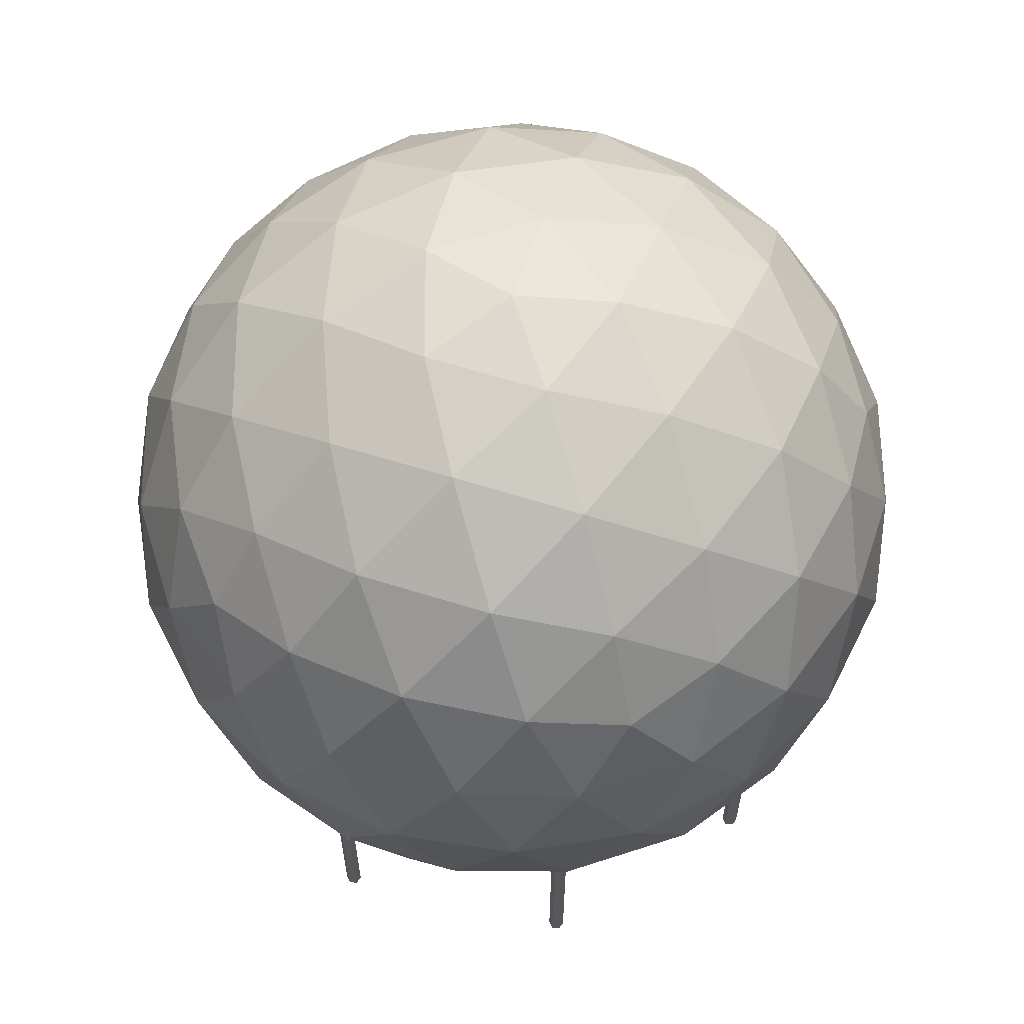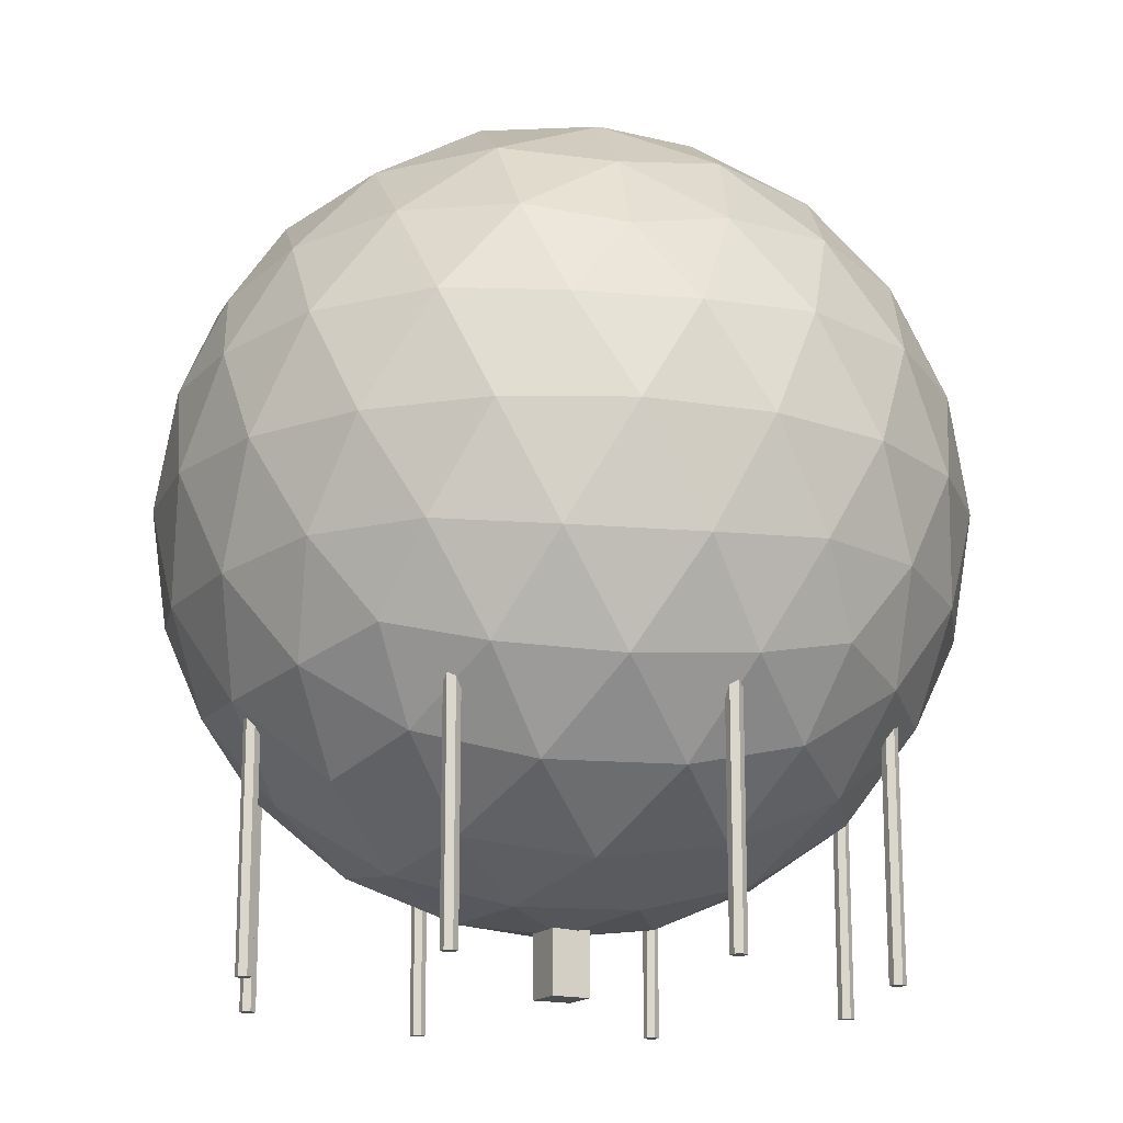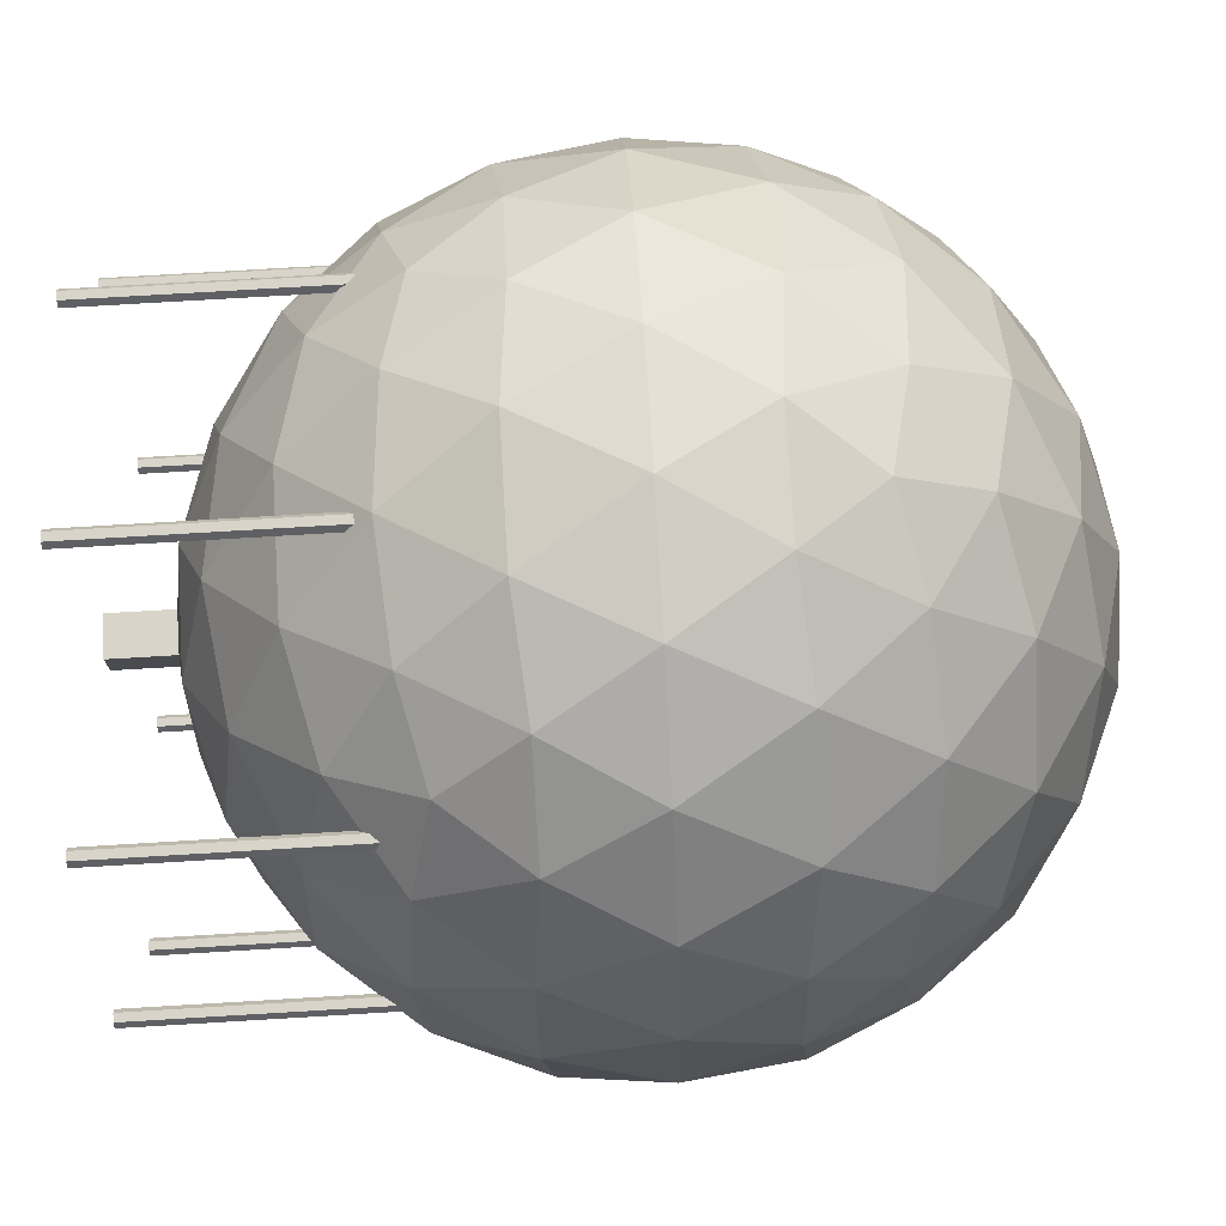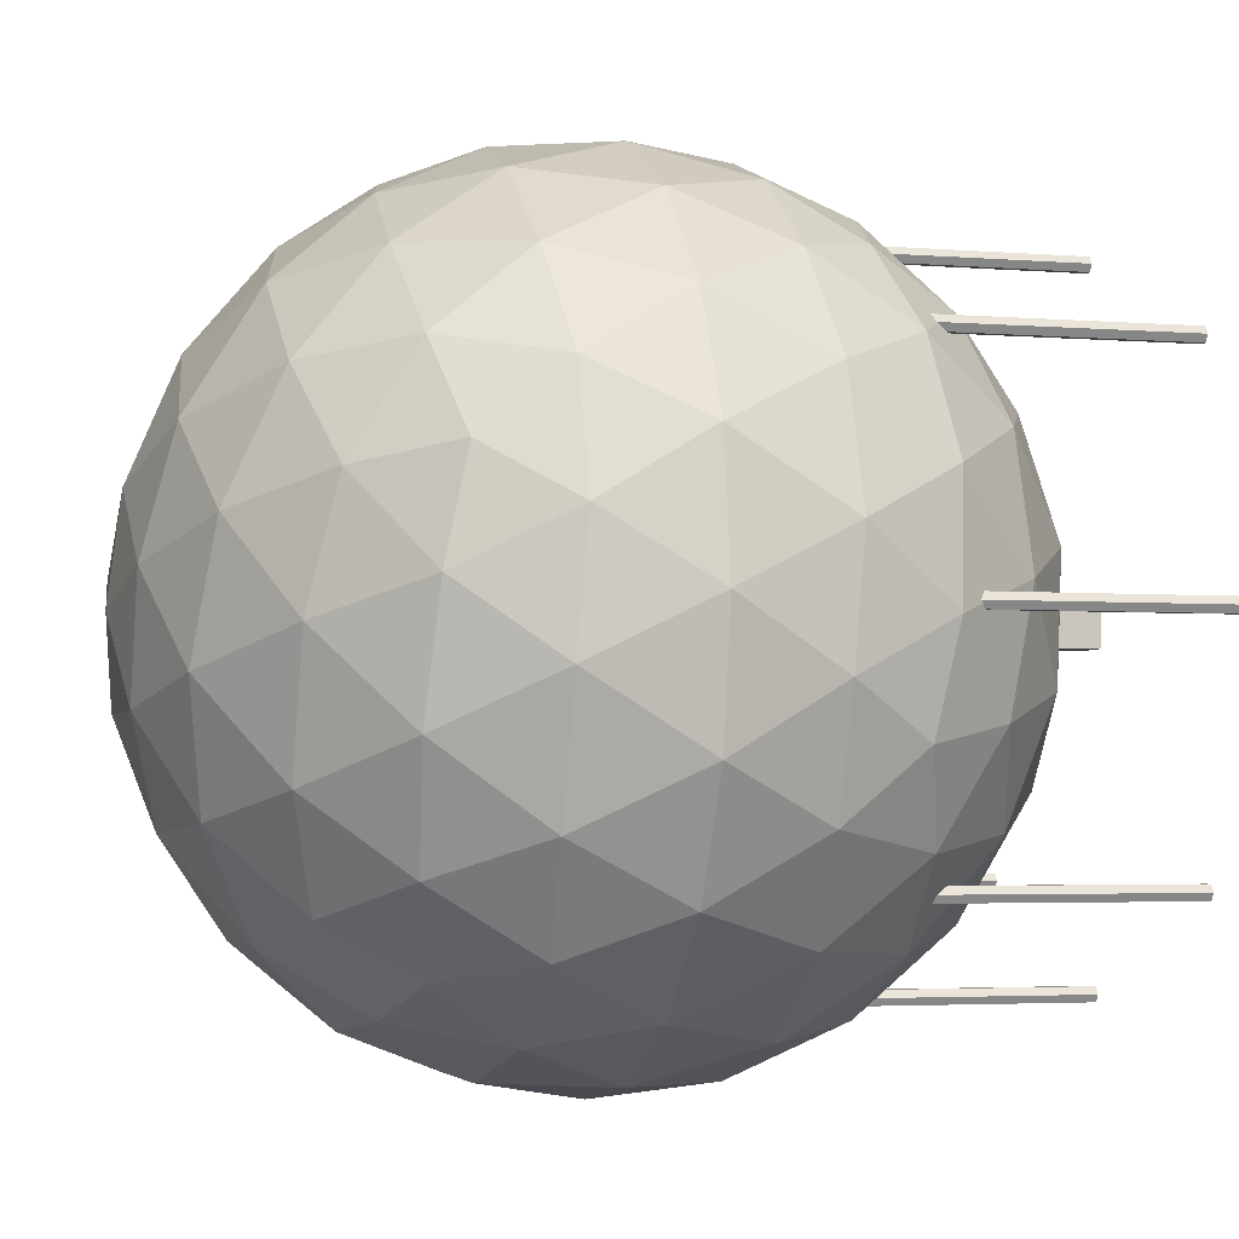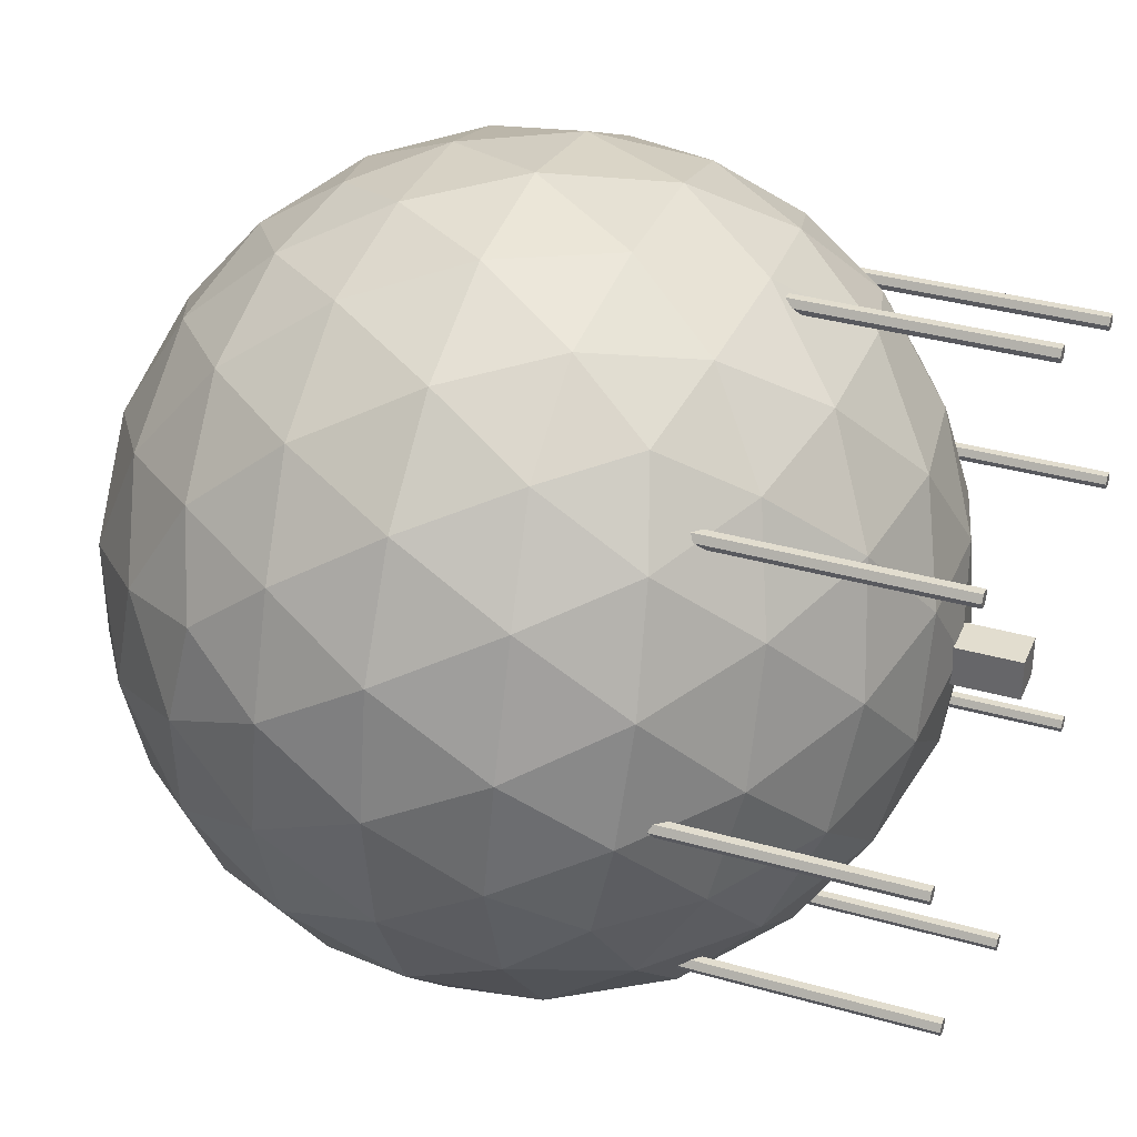
<metadata>
{"format":"obj","ext":"obj","renderer":"f3d","projection":"perspective","resolution":1024,"background":"white","views":[{"elev":62.0,"azim":125.7,"up":"+Y"},{"elev":-16.5,"azim":62.1,"up":"+Y"},{"elev":75.5,"azim":86.6,"up":"+Z"},{"elev":-3.3,"azim":-105.9,"up":"+Z"},{"elev":35.0,"azim":-69.2,"up":"+Z"}]}
</metadata>
<code>
o Cylinder.007_Cylinder.008
v -0.5 -0.5 -0.5
v 0.5 -0.5 -0.5
v 0.5 -0.5 0.5
v -0.5 -0.5 0.5
v -0.5 1.321 -0.5
v 0.5 1.321 -0.5
v 0.5 1.321 0.5
v -0.5 1.321 0.5
v -5.457 -0.5 -5.657
v -5.457 5.608 -5.657
v -5.557 -0.5 -5.484
v -5.557 5.608 -5.484
v -5.757 -0.5 -5.484
v -5.757 5.608 -5.484
v -5.857 -0.5 -5.657
v -5.857 5.608 -5.657
v -5.757 -0.5 -5.83
v -5.757 5.608 -5.83
v -5.557 -0.5 -5.83
v -5.557 5.608 -5.83
v -5.457 -0.5 5.657
v -5.457 5.608 5.657
v -5.557 -0.5 5.83
v -5.557 5.608 5.83
v -5.757 -0.5 5.83
v -5.757 5.608 5.83
v -5.857 -0.5 5.657
v -5.857 5.608 5.657
v -5.757 -0.5 5.484
v -5.757 5.608 5.484
v -5.557 -0.5 5.484
v -5.557 5.608 5.484
v 5.857 -0.5 -5.657
v 5.857 5.936 -5.657
v 5.757 -0.5 -5.484
v 5.757 5.936 -5.484
v 5.557 -0.5 -5.484
v 5.557 5.936 -5.484
v 5.457 -0.5 -5.657
v 5.457 5.936 -5.657
v 5.557 -0.5 -5.83
v 5.557 5.936 -5.83
v 5.757 -0.5 -5.83
v 5.757 5.936 -5.83
v 5.857 -0.5 5.657
v 5.857 5.608 5.657
v 5.757 -0.5 5.83
v 5.757 5.608 5.83
v 5.557 -0.5 5.83
v 5.557 5.608 5.83
v 5.457 -0.5 5.657
v 5.457 5.608 5.657
v 5.557 -0.5 5.484
v 5.557 5.608 5.484
v 5.757 -0.5 5.484
v 5.757 5.608 5.484
v 0.2 -0.5 8
v 0.2 5.608 8
v 0.1 -0.5 8.173
v 0.1 5.608 8.173
v -0.1 -0.5 8.173
v -0.1 5.608 8.173
v -0.2 -0.5 8
v -0.2 5.608 8
v -0.1 -0.5 7.827
v -0.1 5.608 7.827
v 0.1 -0.5 7.827
v 0.1 5.608 7.827
v -7.8 -0.5 0
v -7.8 5.608 0
v -7.9 -0.5 0.1732
v -7.9 5.608 0.1732
v -8.1 -0.5 0.1732
v -8.1 5.608 0.1732
v -8.2 -0.5 0
v -8.2 5.608 0
v -8.1 -0.5 -0.1732
v -8.1 5.608 -0.1732
v -7.9 -0.5 -0.1732
v -7.9 5.608 -0.1732
v 0.2 -0.5 -8
v 0.2 5.608 -8
v 0.1 -0.5 -7.827
v 0.1 5.608 -7.827
v -0.1 -0.5 -7.827
v -0.1 5.608 -7.827
v -0.2 -0.5 -8
v -0.2 5.608 -8
v -0.1 -0.5 -8.173
v -0.1 5.608 -8.173
v 0.1 -0.5 -8.173
v 0.1 5.608 -8.173
v 8.2 -0.5 0
v 8.2 5.608 0
v 8.1 -0.5 0.1732
v 8.1 5.608 0.1732
v 7.9 -0.5 0.1732
v 7.9 5.608 0.1732
v 7.8 -0.5 0
v 7.8 5.608 0
v 7.9 -0.5 -0.1732
v 7.9 5.608 -0.1732
v 8.1 -0.5 -0.1732
v 8.1 5.608 -0.1732
v 0 1 0
v -5.257 6.528 7.236
v -8.506 6.528 -2.764
v 0 6.528 -8.944
v 8.506 6.528 -2.764
v 5.257 6.528 7.236
v -8.506 15.47 2.764
v -5.257 15.47 -7.236
v 5.257 15.47 -7.236
v 8.506 15.47 2.764
v -0 15.47 8.944
v 0 21 0
v -7.166 4.425 -2.328
v -5 2.493 -1.625
v -2.389 1.321 -0.7761
v -1.476 1.321 2.032
v -3.09 2.493 4.253
v -4.429 4.425 6.095
v -6.817 5.977 5.319
v -8.09 5.743 2.629
v -8.642 5.977 -0.2964
v 2.952 5.977 8.127
v -0 5.743 8.506
v -2.952 5.977 8.127
v 1.476 1.321 2.032
v 3.09 2.493 4.253
v 4.429 4.425 6.095
v 0 4.425 -7.534
v 0 2.493 -5.257
v 0 1.321 -2.511
v -7.166 5.977 -4.84
v -5 5.743 -6.882
v -2.389 5.977 -8.311
v 7.166 4.425 -2.328
v 5 2.493 -1.625
v 2.389 1.321 -0.7761
v 2.389 5.977 -8.311
v 5 5.743 -6.882
v 7.166 5.977 -4.84
v 8.642 5.977 -0.2964
v 8.09 5.743 2.629
v 6.817 5.977 5.319
v -1.476 13.51 9.566
v -3.09 11 9.511
v -4.429 8.488 8.607
v 4.429 8.488 8.607
v 3.09 11 9.511
v 1.476 13.51 9.566
v -9.554 13.51 1.552
v -10 11 0
v -9.554 8.488 -1.552
v -6.817 8.488 6.872
v -8.09 11 5.878
v -8.642 13.51 4.36
v -4.429 13.51 -8.607
v -3.09 11 -9.511
v -1.476 8.489 -9.566
v -8.642 8.488 -4.36
v -8.09 11 -5.878
v -6.817 13.51 -6.872
v 6.817 13.51 -6.872
v 8.09 11 -5.878
v 8.642 8.488 -4.36
v 1.476 8.489 -9.566
v 3.09 11 -9.511
v 4.429 13.51 -8.607
v 8.642 13.51 4.36
v 8.09 11 5.878
v 6.817 8.488 6.872
v 9.554 8.488 -1.552
v 10 11 0
v 9.554 13.51 1.552
v -2.389 16.02 8.311
v -5 16.26 6.882
v -7.166 16.02 4.84
v -8.642 16.02 0.2964
v -8.09 16.26 -2.629
v -6.817 16.02 -5.319
v -2.952 16.02 -8.127
v 0 16.26 -8.506
v 2.952 16.02 -8.127
v 6.817 16.02 -5.319
v 8.09 16.26 -2.629
v 8.642 16.02 0.2964
v 7.166 16.02 4.84
v 5 16.26 6.882
v 2.389 16.02 8.311
v -2.389 20.68 0.7761
v -5 19.51 1.625
v -7.166 17.58 2.328
v -0 17.58 7.534
v -0 19.51 5.257
v 0 20.68 2.511
v -1.476 20.68 -2.032
v -3.09 19.51 -4.253
v -4.429 17.58 -6.095
v 1.476 20.68 -2.032
v 3.09 19.51 -4.253
v 4.429 17.58 -6.095
v 2.389 20.68 0.7761
v 5 19.51 1.625
v 7.166 17.58 2.328
v -6.882 3.764 0.5279
v -4.253 2.056 1.382
v -5.878 3.764 3.618
v 1.625 3.764 6.708
v -1.625 3.764 6.708
v -8e-06 2.056 4.472
v -2.629 3.764 -6.382
v -2.629 2.056 -3.618
v -5.257 3.764 -4.472
v 5.257 3.764 -4.472
v 2.629 2.056 -3.618
v 2.629 3.764 -6.382
v 5.878 3.764 3.618
v 4.253 2.056 1.382
v 6.882 3.764 0.5279
v -0 11 10
v -1.625 8.236 9.472
v 1.625 8.236 9.472
v -9.511 11 3.09
v -9.511 8.236 1.382
v -8.506 8.236 4.472
v -5.878 11 -8.09
v -4.253 8.236 -8.618
v -6.882 8.236 -6.708
v 5.878 11 -8.09
v 6.882 8.236 -6.708
v 4.253 8.236 -8.618
v 9.511 11 3.09
v 8.506 8.236 4.472
v 9.511 8.236 1.382
v -6.882 13.76 6.708
v -5.878 11 8.09
v -4.253 13.76 8.618
v -8.506 13.76 -4.472
v -9.511 11 -3.09
v -9.511 13.76 -1.382
v 1.625 13.76 -9.472
v -3e-06 11 -10
v -1.625 13.76 -9.472
v 9.511 13.76 -1.382
v 9.511 11 -3.09
v 8.506 13.76 -4.472
v 4.253 13.76 8.618
v 5.878 11 8.09
v 6.882 13.76 6.708
v -2.629 19.94 3.618
v -5.257 18.24 4.472
v -2.629 18.24 6.382
v -4.253 19.94 -1.382
v -5.878 18.24 -3.618
v -6.882 18.24 -0.5279
v 0 19.94 -4.472
v 1.625 18.24 -6.708
v -1.625 18.24 -6.708
v 4.253 19.94 -1.382
v 6.882 18.24 -0.5279
v 5.878 18.24 -3.618
v 2.629 19.94 3.618
v 2.629 18.24 6.382
v 5.257 18.24 4.472
f 6 2 1
f 7 3 2
f 8 4 3
f 5 1 4
f 2 3 4
f 7 6 5
f 10 12 11
f 12 14 13
f 14 16 15
f 16 18 17
f 12 10 20
f 20 10 9
f 18 20 19
f 9 11 13
f 22 24 23
f 24 26 25
f 26 28 27
f 28 30 29
f 32 30 28
f 32 22 21
f 30 32 31
f 25 27 23
f 34 36 35
f 36 38 37
f 38 40 39
f 40 42 41
f 44 42 40
f 44 34 33
f 42 44 43
f 33 35 37
f 46 48 47
f 48 50 49
f 50 52 51
f 52 54 53
f 46 56 54
f 56 46 45
f 54 56 55
f 45 47 49
f 58 60 59
f 60 62 61
f 62 64 63
f 64 66 65
f 68 66 64
f 68 58 57
f 66 68 67
f 57 59 61
f 70 72 71
f 72 74 73
f 73 74 76
f 75 76 78
f 72 70 80
f 80 70 69
f 78 80 79
f 73 75 71
f 82 84 83
f 84 86 85
f 86 88 87
f 88 90 89
f 84 82 92
f 92 82 81
f 90 92 91
f 81 83 85
f 94 96 95
f 96 98 97
f 98 100 99
f 100 102 101
f 94 104 102
f 104 94 93
f 102 104 103
f 93 95 97
f 105 120 119
f 106 122 128
f 105 119 134
f 105 134 140
f 105 140 129
f 106 128 149
f 107 125 155
f 108 137 161
f 109 143 167
f 110 146 173
f 106 149 156
f 107 155 162
f 108 161 168
f 109 167 174
f 110 173 150
f 111 179 194
f 112 182 200
f 113 185 203
f 114 188 206
f 115 191 195
f 117 125 107
f 118 207 117
f 119 208 118
f 117 207 125
f 207 124 125
f 118 208 207
f 208 209 207
f 207 209 124
f 209 123 124
f 119 120 208
f 120 121 208
f 208 121 209
f 121 122 209
f 209 122 123
f 122 106 123
f 126 131 110
f 127 210 126
f 128 211 127
f 126 210 131
f 210 130 131
f 127 211 210
f 211 212 210
f 210 212 130
f 212 129 130
f 128 122 211
f 122 121 211
f 211 121 212
f 121 120 212
f 212 120 129
f 120 105 129
f 132 137 108
f 133 213 132
f 134 214 133
f 132 213 137
f 213 136 137
f 133 214 213
f 214 215 213
f 213 215 136
f 215 135 136
f 134 119 214
f 119 118 214
f 214 118 215
f 118 117 215
f 215 117 135
f 117 107 135
f 138 143 109
f 139 216 138
f 140 217 139
f 138 216 143
f 216 142 143
f 139 217 216
f 217 218 216
f 216 218 142
f 218 141 142
f 140 134 217
f 134 133 217
f 217 133 218
f 133 132 218
f 218 132 141
f 132 108 141
f 131 146 110
f 130 219 131
f 129 220 130
f 131 219 146
f 219 145 146
f 130 220 219
f 220 221 219
f 219 221 145
f 221 144 145
f 129 140 220
f 140 139 220
f 220 139 221
f 139 138 221
f 221 138 144
f 138 109 144
f 147 152 115
f 148 222 147
f 149 223 148
f 147 222 152
f 222 151 152
f 148 223 222
f 223 224 222
f 222 224 151
f 224 150 151
f 149 128 223
f 128 127 223
f 223 127 224
f 127 126 224
f 224 126 150
f 126 110 150
f 153 158 111
f 154 225 153
f 155 226 154
f 153 225 158
f 225 157 158
f 154 226 225
f 226 227 225
f 225 227 157
f 227 156 157
f 155 125 226
f 125 124 226
f 226 124 227
f 124 123 227
f 227 123 156
f 123 106 156
f 159 164 112
f 160 228 159
f 161 229 160
f 159 228 164
f 228 163 164
f 160 229 228
f 229 230 228
f 228 230 163
f 230 162 163
f 161 137 229
f 137 136 229
f 229 136 230
f 136 135 230
f 230 135 162
f 135 107 162
f 165 170 113
f 166 231 165
f 167 232 166
f 165 231 170
f 231 169 170
f 166 232 231
f 232 233 231
f 231 233 169
f 233 168 169
f 167 143 232
f 143 142 232
f 232 142 233
f 142 141 233
f 233 141 168
f 141 108 168
f 171 176 114
f 172 234 171
f 173 235 172
f 171 234 176
f 234 175 176
f 172 235 234
f 235 236 234
f 234 236 175
f 236 174 175
f 173 146 235
f 146 145 235
f 235 145 236
f 145 144 236
f 236 144 174
f 144 109 174
f 158 179 111
f 157 237 158
f 156 238 157
f 158 237 179
f 237 178 179
f 157 238 237
f 238 239 237
f 237 239 178
f 239 177 178
f 156 149 238
f 149 148 238
f 238 148 239
f 148 147 239
f 239 147 177
f 147 115 177
f 164 182 112
f 163 240 164
f 162 241 163
f 164 240 182
f 240 181 182
f 163 241 240
f 241 242 240
f 240 242 181
f 242 180 181
f 162 155 241
f 155 154 241
f 241 154 242
f 154 153 242
f 242 153 180
f 153 111 180
f 170 185 113
f 169 243 170
f 168 244 169
f 170 243 185
f 243 184 185
f 169 244 243
f 244 245 243
f 243 245 184
f 245 183 184
f 168 161 244
f 161 160 244
f 244 160 245
f 160 159 245
f 245 159 183
f 159 112 183
f 176 188 114
f 175 246 176
f 174 247 175
f 176 246 188
f 246 187 188
f 175 247 246
f 247 248 246
f 246 248 187
f 248 186 187
f 174 167 247
f 167 166 247
f 247 166 248
f 166 165 248
f 248 165 186
f 165 113 186
f 152 191 115
f 151 249 152
f 150 250 151
f 152 249 191
f 249 190 191
f 151 250 249
f 250 251 249
f 249 251 190
f 251 189 190
f 150 173 250
f 173 172 250
f 250 172 251
f 172 171 251
f 251 171 189
f 171 114 189
f 192 197 116
f 193 252 192
f 194 253 193
f 192 252 197
f 252 196 197
f 193 253 252
f 253 254 252
f 252 254 196
f 254 195 196
f 194 179 253
f 179 178 253
f 253 178 254
f 178 177 254
f 254 177 195
f 177 115 195
f 198 192 116
f 199 255 198
f 200 256 199
f 198 255 192
f 255 193 192
f 199 256 255
f 256 257 255
f 255 257 193
f 257 194 193
f 200 182 256
f 182 181 256
f 256 181 257
f 181 180 257
f 257 180 194
f 180 111 194
f 201 198 116
f 202 258 201
f 203 259 202
f 201 258 198
f 258 199 198
f 202 259 258
f 259 260 258
f 258 260 199
f 260 200 199
f 203 185 259
f 185 184 259
f 259 184 260
f 184 183 260
f 260 183 200
f 183 112 200
f 204 201 116
f 205 261 204
f 206 262 205
f 204 261 201
f 261 202 201
f 205 262 261
f 262 263 261
f 261 263 202
f 263 203 202
f 206 188 262
f 188 187 262
f 262 187 263
f 187 186 263
f 263 186 203
f 186 113 203
f 197 204 116
f 196 264 197
f 195 265 196
f 197 264 204
f 264 205 204
f 196 265 264
f 265 266 264
f 264 266 205
f 266 206 205
f 195 191 265
f 191 190 265
f 265 190 266
f 190 189 266
f 266 189 206
f 189 114 206
f 5 6 1
f 6 7 2
f 7 8 3
f 8 5 4
f 1 2 4
f 8 7 5
f 9 10 11
f 11 12 13
f 13 14 15
f 15 16 17
f 16 14 12
f 20 18 16
f 19 20 9
f 12 20 16
f 17 18 19
f 17 19 9
f 13 15 17
f 21 22 23
f 9 13 17
f 23 24 25
f 25 26 27
f 27 28 29
f 24 22 26
f 31 32 21
f 32 28 22
f 22 28 26
f 29 30 31
f 29 31 21
f 29 21 27
f 33 34 35
f 27 21 23
f 35 36 37
f 37 38 39
f 39 40 41
f 40 38 36
f 43 44 33
f 44 40 34
f 41 42 43
f 40 36 34
f 41 43 33
f 41 33 39
f 45 46 47
f 47 48 49
f 33 37 39
f 49 50 51
f 51 52 53
f 52 50 48
f 52 46 54
f 53 54 55
f 55 56 45
f 52 48 46
f 45 51 55
f 59 60 61
f 57 58 59
f 51 53 55
f 45 49 51
f 61 62 63
f 63 64 65
f 64 62 60
f 67 68 57
f 68 64 58
f 65 66 67
f 64 60 58
f 65 67 57
f 65 57 63
f 69 70 71
f 71 72 73
f 57 61 63
f 75 73 76
f 77 75 78
f 76 74 72
f 80 78 76
f 79 80 69
f 72 80 76
f 77 78 79
f 83 84 85
f 79 69 71
f 81 82 83
f 75 79 71
f 75 77 79
f 85 86 87
f 87 88 89
f 88 86 84
f 92 90 88
f 91 92 81
f 84 92 88
f 89 90 91
f 89 91 81
f 85 87 89
f 93 94 95
f 81 85 89
f 95 96 97
f 97 98 99
f 99 100 101
f 96 94 98
f 100 94 102
f 101 102 103
f 94 100 98
f 103 104 93
f 101 103 93
f 101 93 99
f 93 97 99

</code>
